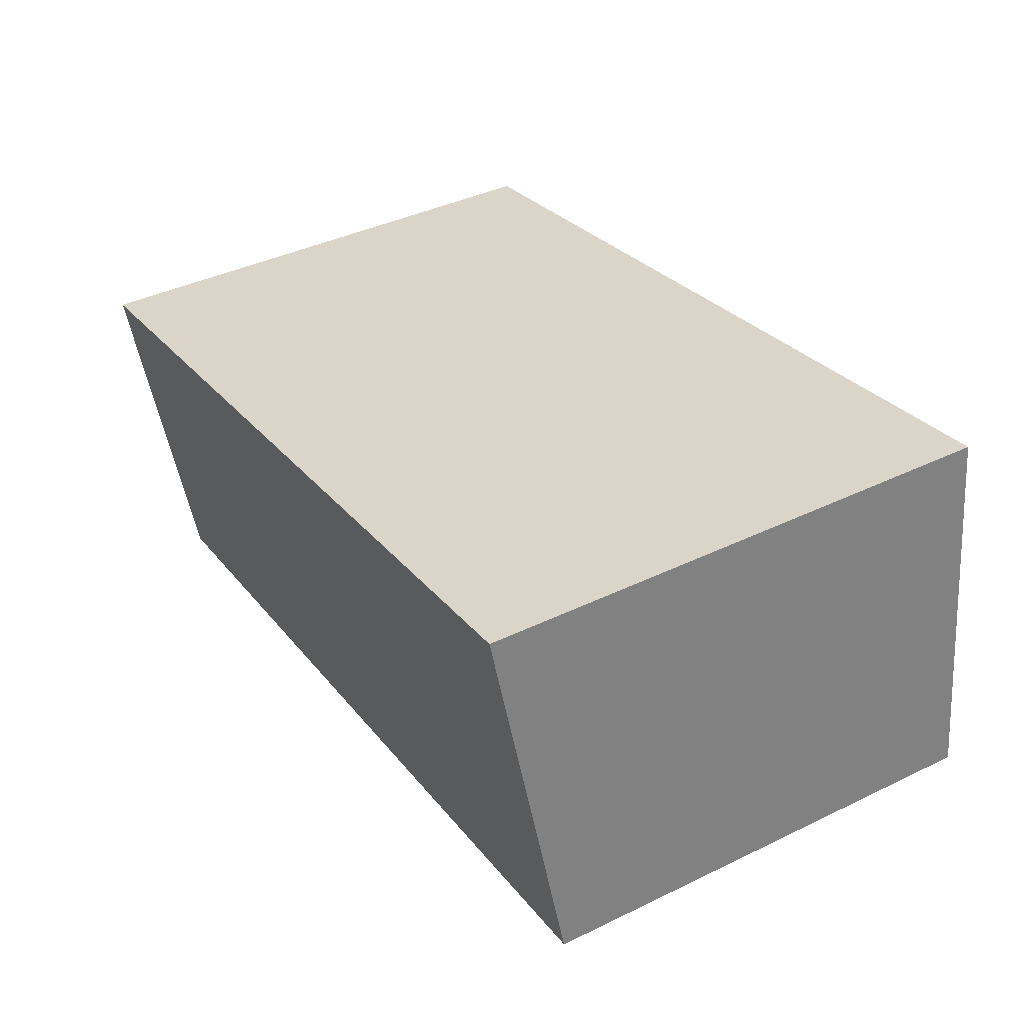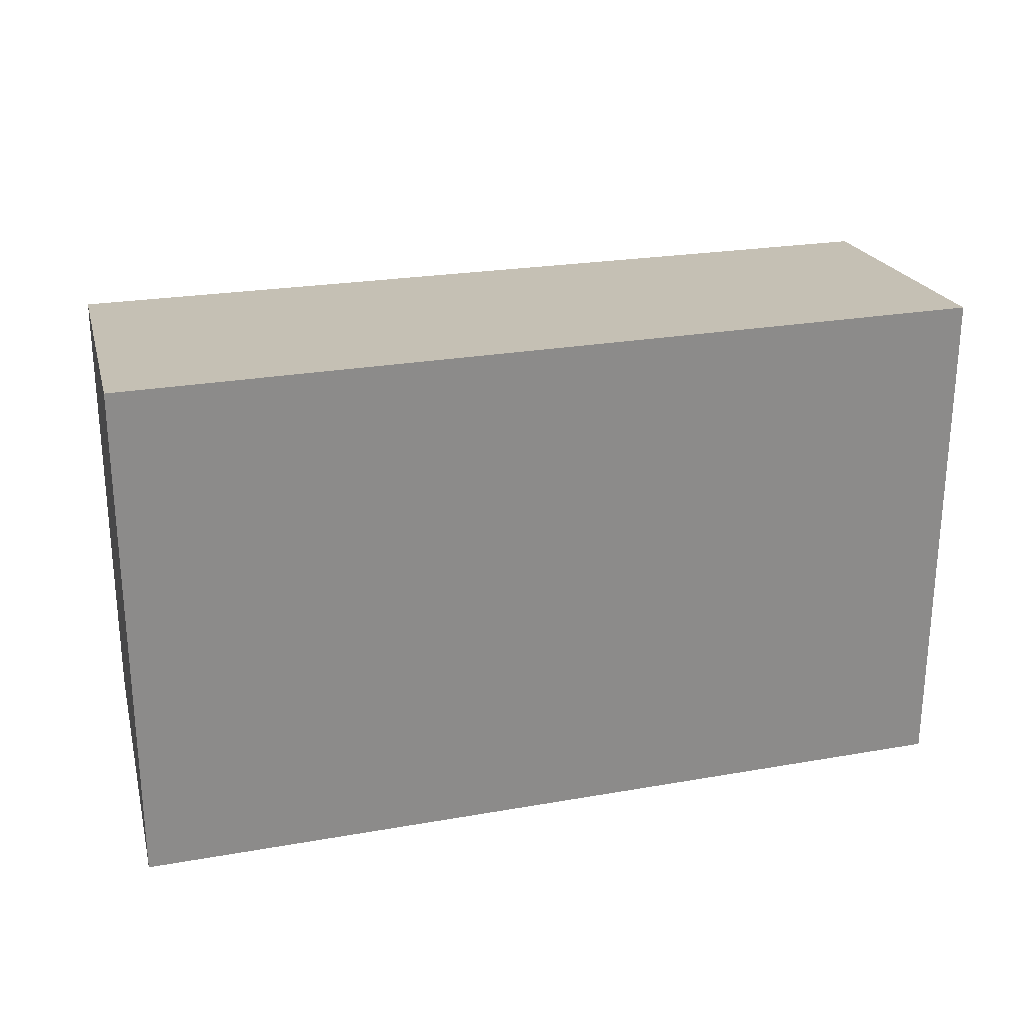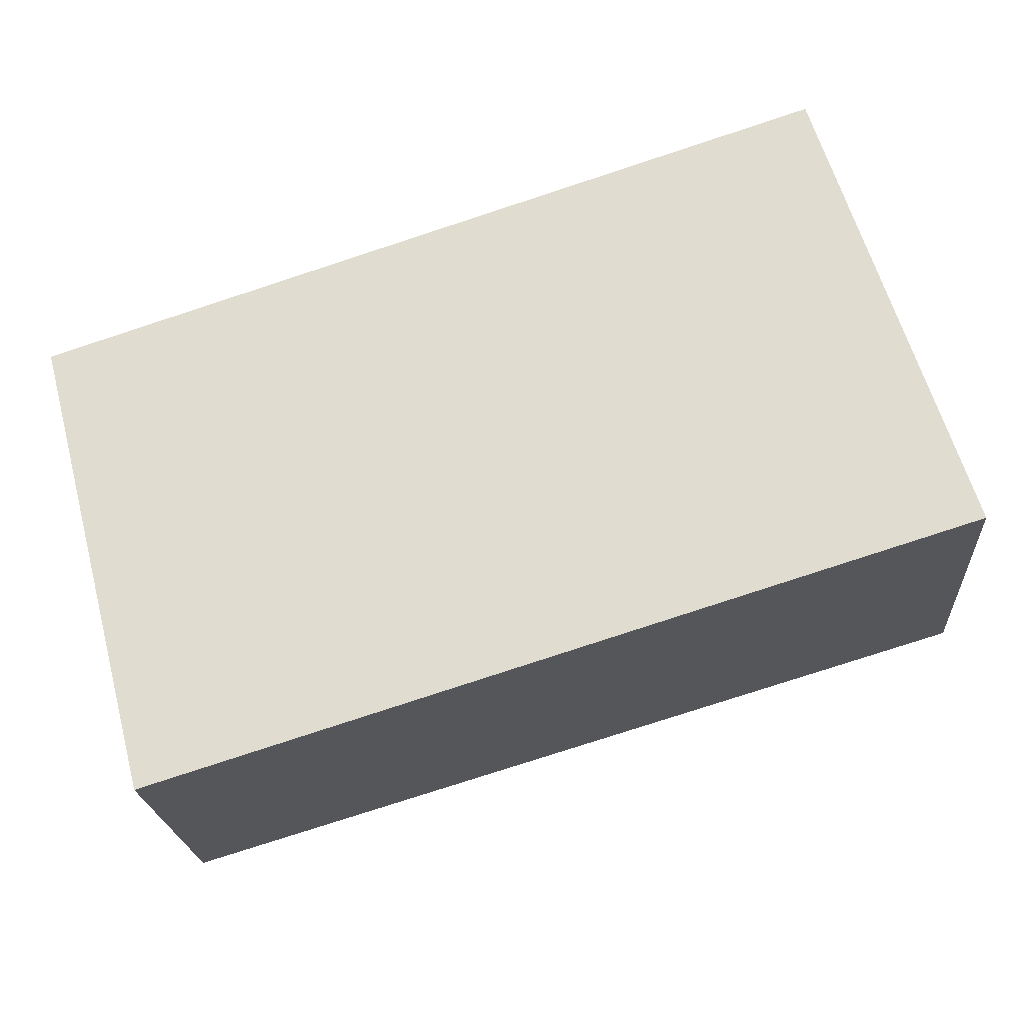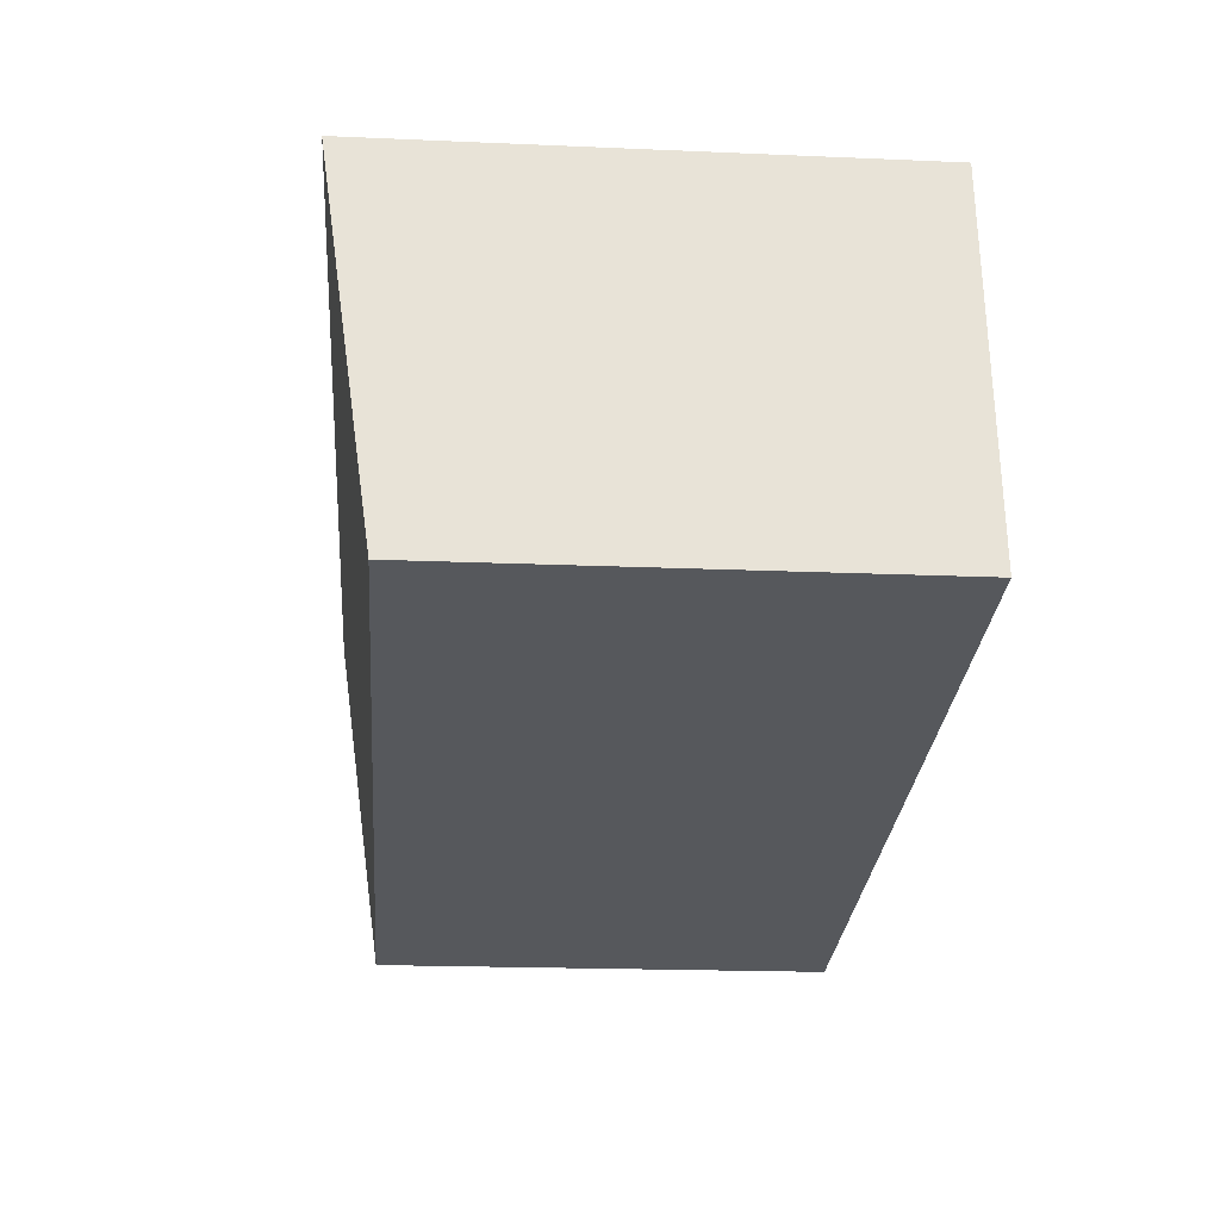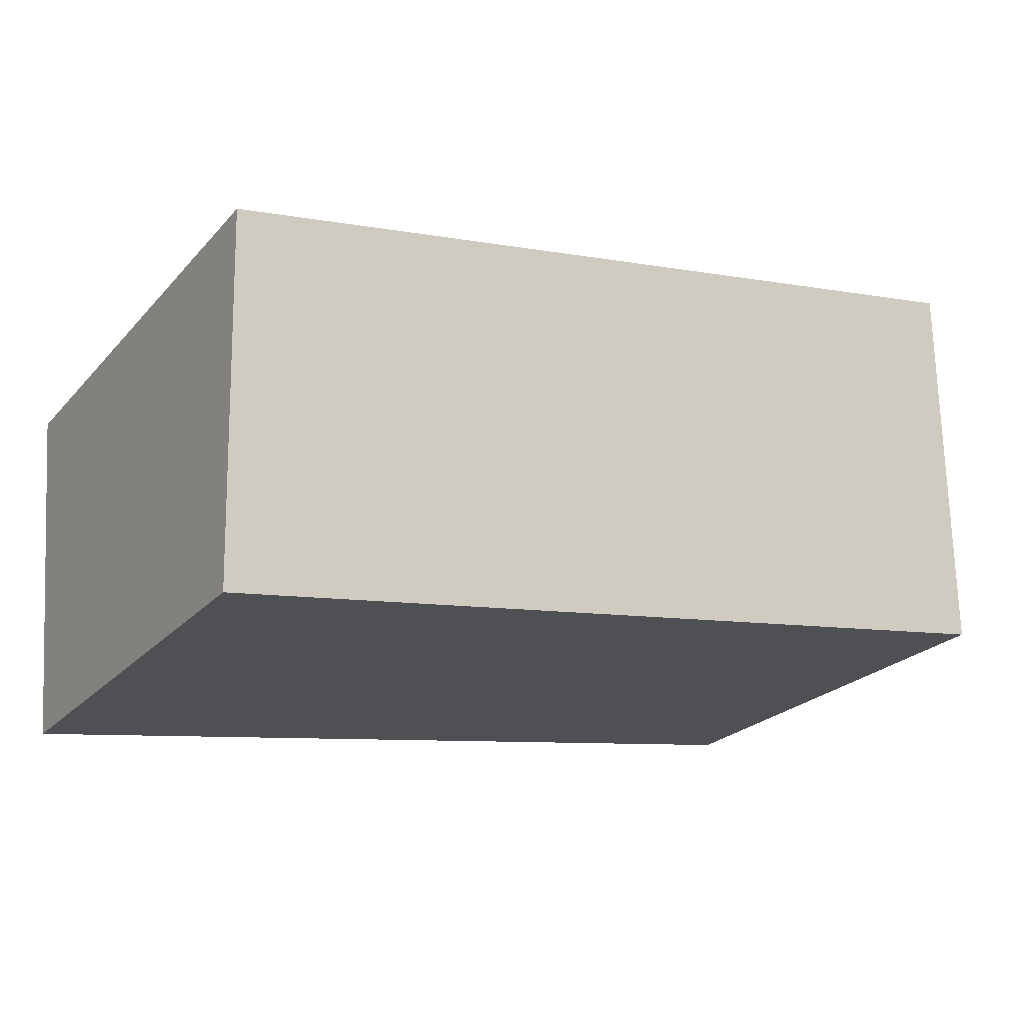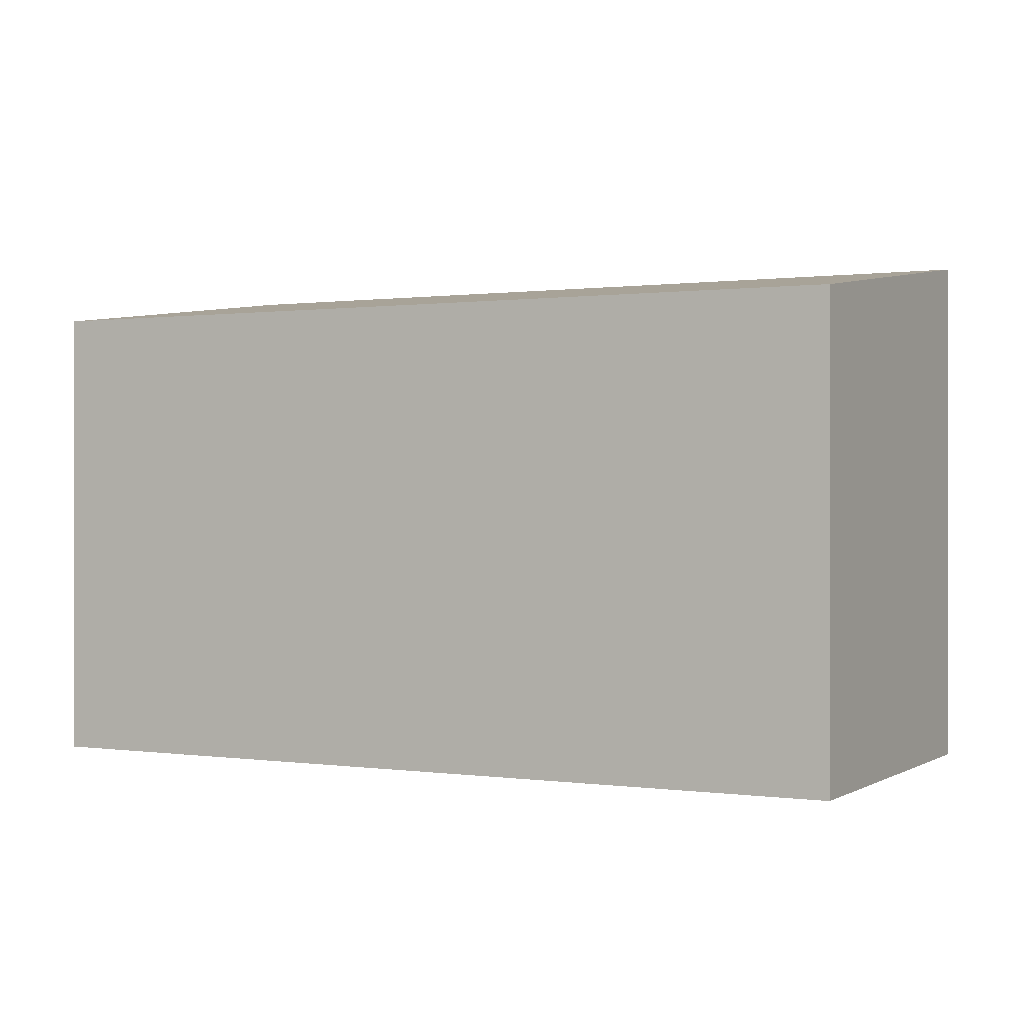
<metadata>
{"format":"obj","ext":"obj","renderer":"f3d","projection":"perspective","resolution":1024,"background":"white","views":[{"elev":39.7,"azim":-121.0,"up":"+Z"},{"elev":26.0,"azim":-5.9,"up":"+Y"},{"elev":60.6,"azim":164.8,"up":"+Z"},{"elev":-19.5,"azim":-94.6,"up":"+Z"},{"elev":-23.8,"azim":149.1,"up":"+Z"},{"elev":0.5,"azim":-144.3,"up":"+Y"}]}
</metadata>
<code>
v  0.914 3.218 -0.133
v  6.099 3.537 1.563
v  5.903 3.218 -0.857
v  0.338 3.559 2.563
v  0 3.218 1.97e-16
v  6.099 -9.571e-17 1.563
v  5.903 5.248e-17 -0.857
v  0.914 8.144e-18 -0.133
v  0 0 0
v  0.338 -1.569e-16 2.563
g defaultobject
f 1 2 3
f 2 1 4
f 4 1 5
f 6 3 2
f 3 6 7
f 7 1 3
f 1 7 8
f 1 8 5
f 5 8 9
f 5 10 4
f 10 5 9
f 10 2 4
f 2 10 6
f 10 7 6
f 7 10 8
f 8 10 9

</code>
